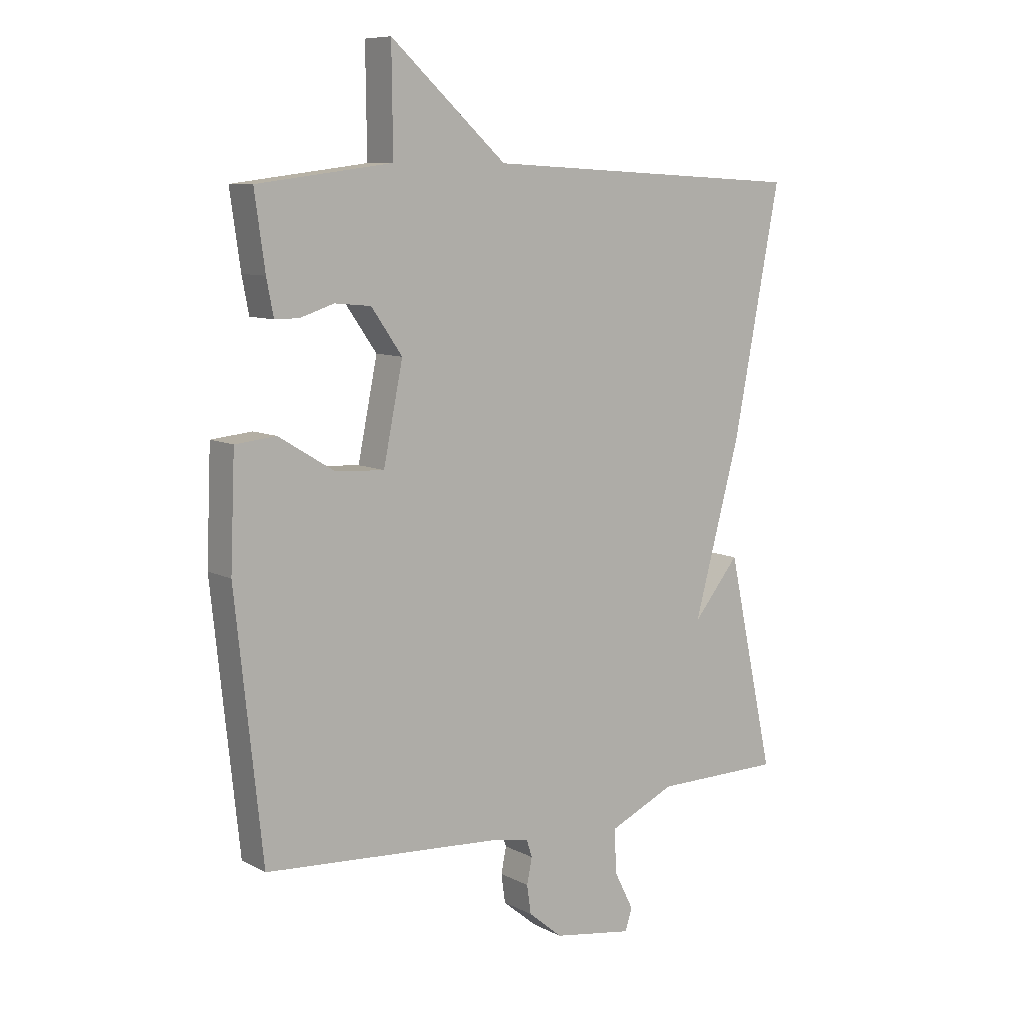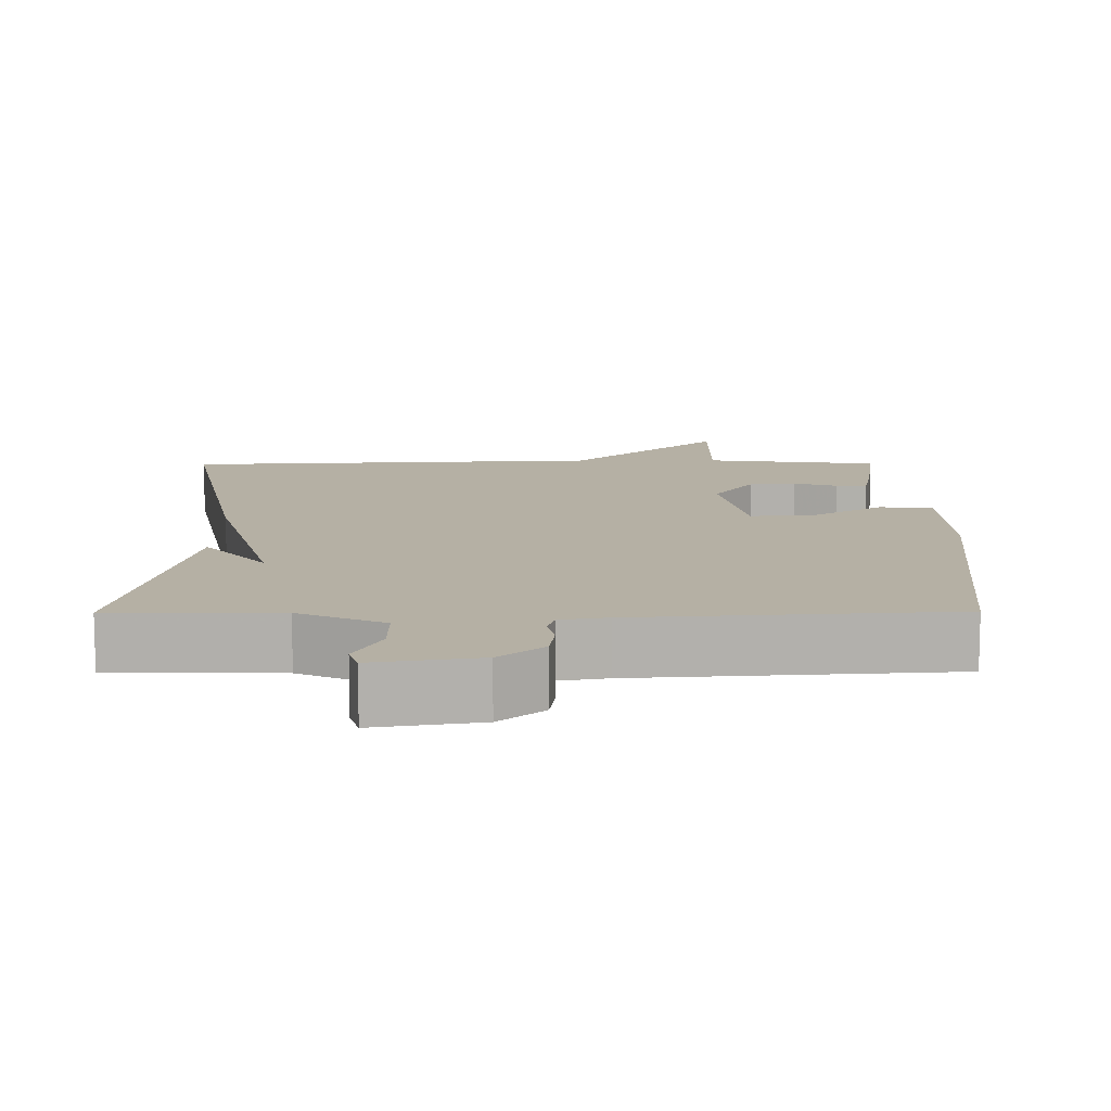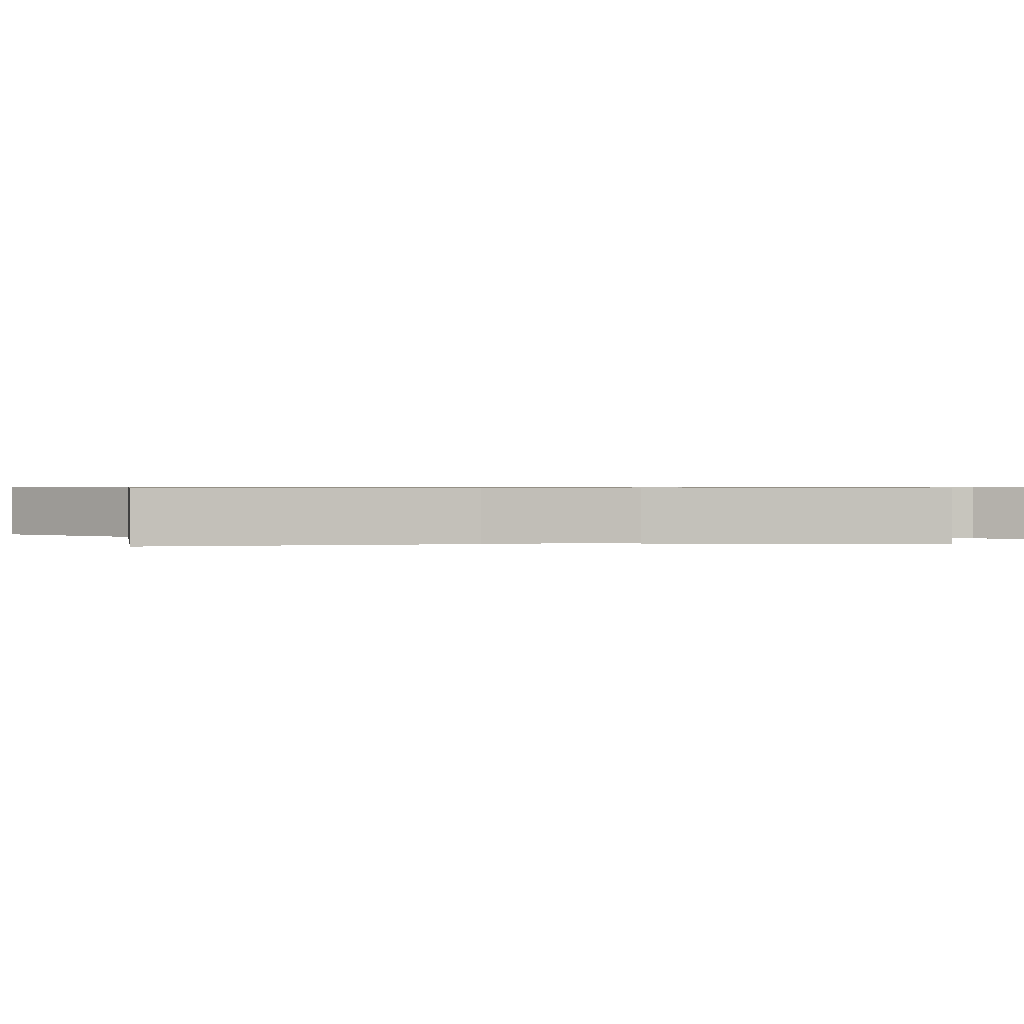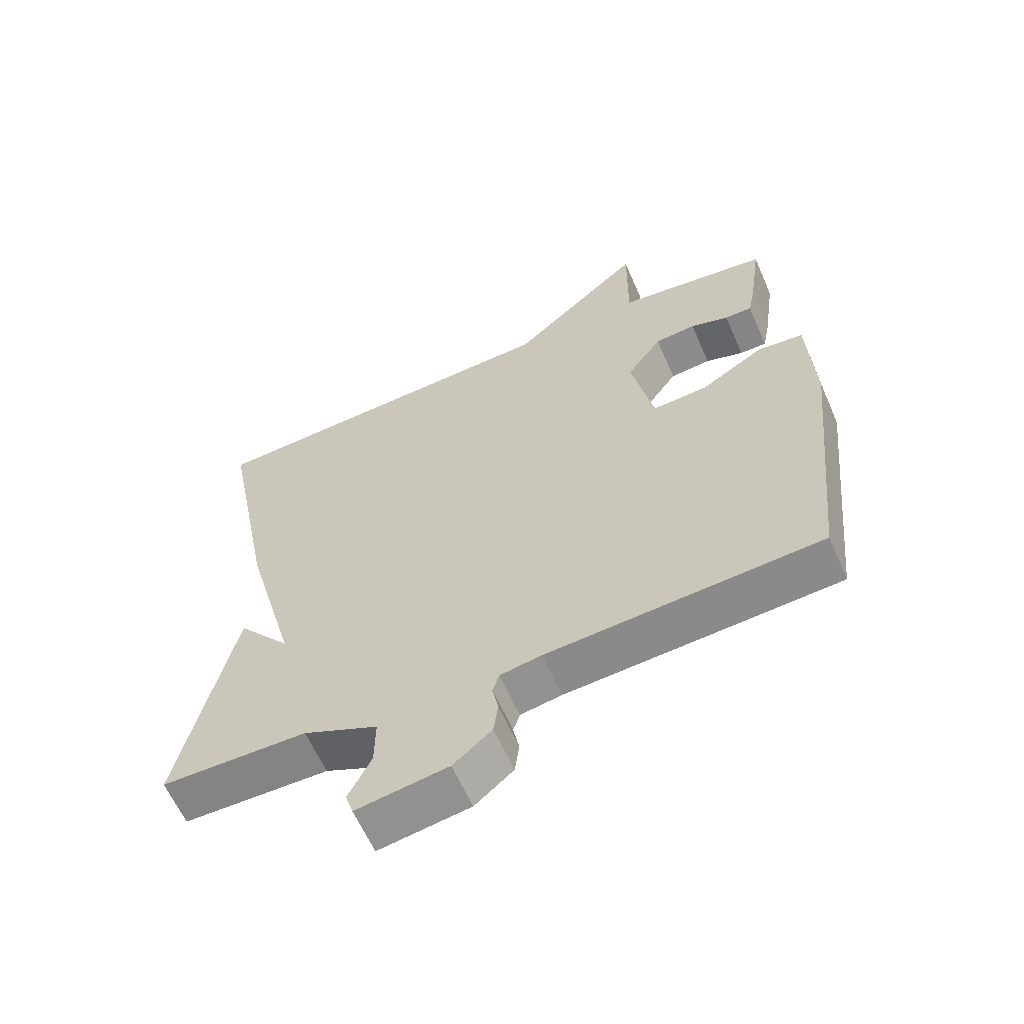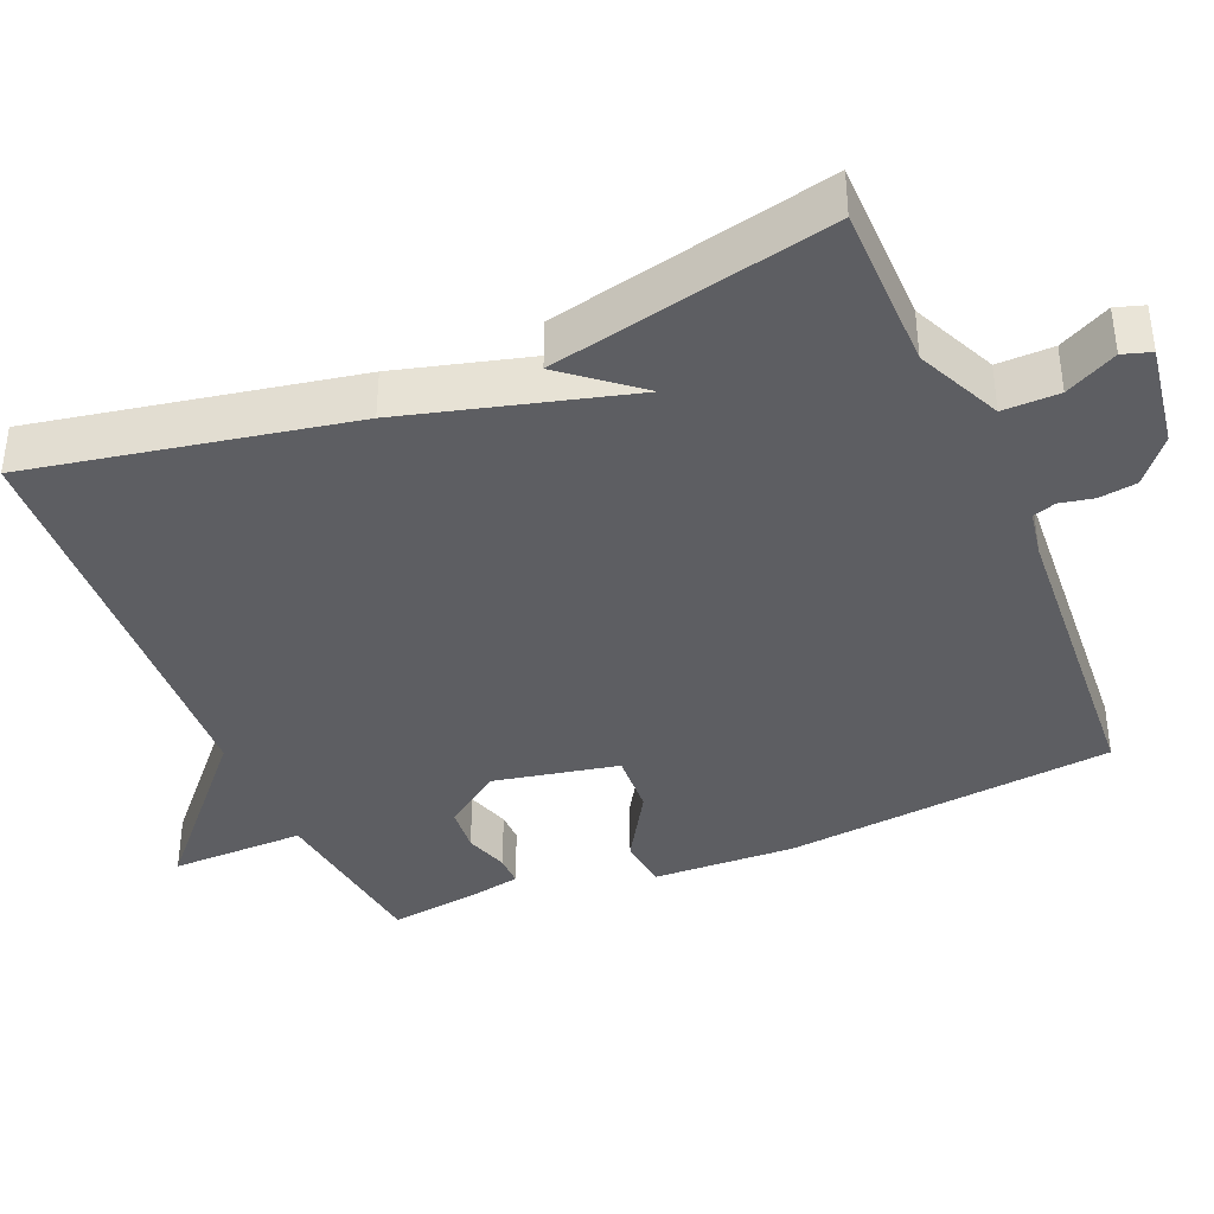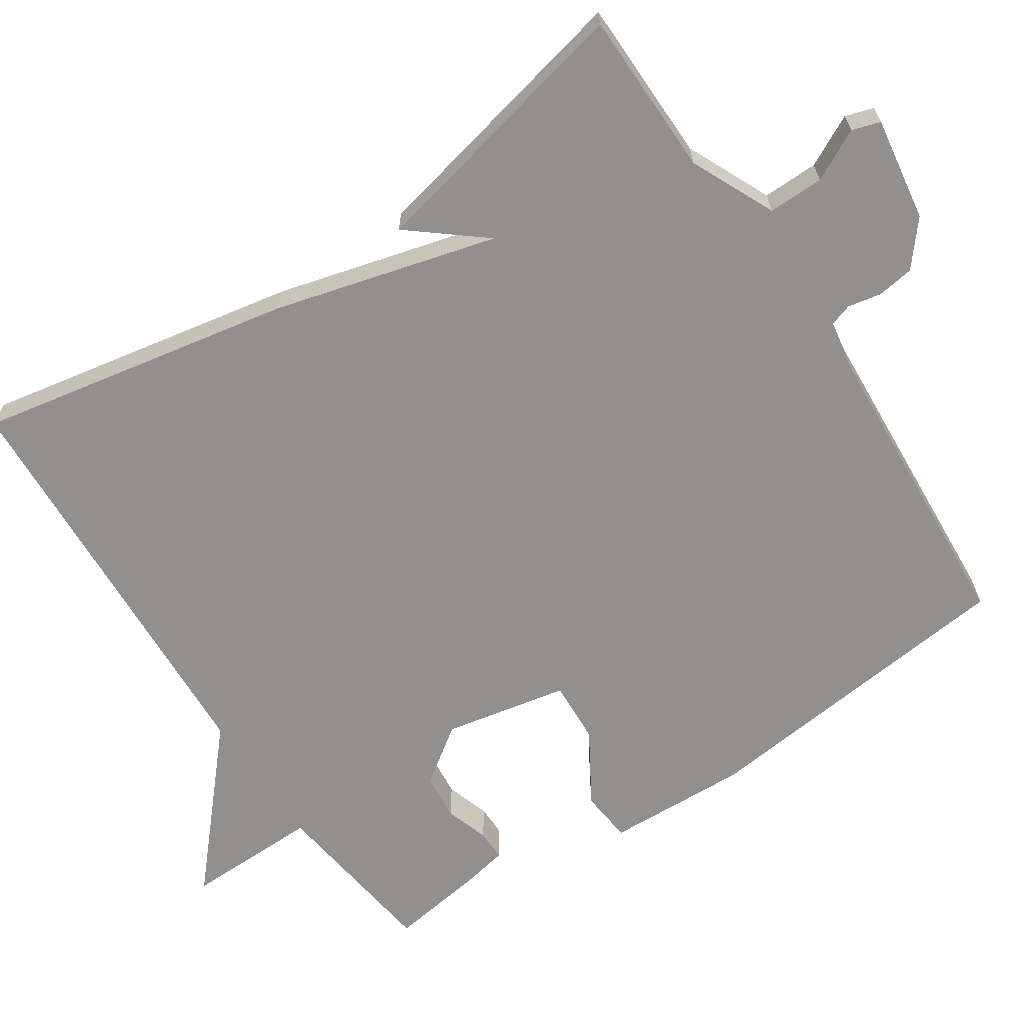
<metadata>
{"format":"obj","ext":"obj","renderer":"f3d","projection":"perspective","resolution":1024,"background":"white","views":[{"elev":8.8,"azim":-36.5,"up":"+Z"},{"elev":11.6,"azim":179.6,"up":"+Y"},{"elev":0.6,"azim":83.8,"up":"+Y"},{"elev":-61.8,"azim":-156.4,"up":"+Z"},{"elev":-38.8,"azim":113.0,"up":"+Y"},{"elev":-65.7,"azim":123.8,"up":"+Y"}]}
</metadata>
<code>
v -0.5 0.07 0.5
v -0.265 0.07 0.53
v -0.267 0.07 0.711
v -0.065 0.07 0.53
v 0.5 0.07 0.5
v 0.418 0.07 0.074
v 0.337 0.07 -0.225
v 0.418 0.07 -0.126
v 0.5 0.07 -0.5
v 0.277 0.07 -0.502
v 0.163 0.07 -0.554
v 0.164 0.07 -0.629
v 0.199 0.07 -0.698
v 0.187 0.07 -0.736
v 0.047 0.07 -0.714
v -0.012 0.07 -0.665
v -0.019 0.07 -0.615
v -0.01 0.07 -0.57
v -0.02 0.07 -0.539
v -0.083 0.07 -0.528
v -0.5 0.07 -0.5
v -0.547 0.07 -0.056
v -0.539 0.07 0.136
v -0.468 0.07 0.143
v -0.371 0.07 0.084
v -0.286 0.07 0.079
v -0.252 0.07 0.246
v -0.306 0.07 0.323
v -0.369 0.07 0.329
v -0.428 0.07 0.31
v -0.47 0.07 0.31
v -0.482 0.07 0.372
v -0.5 0 0.5
v -0.265 0 0.53
v -0.267 0 0.711
v -0.065 0 0.53
v 0.5 0 0.5
v 0.418 0 0.074
v 0.337 0 -0.225
v 0.418 0 -0.126
v 0.5 0 -0.5
v 0.277 0 -0.502
v 0.163 0 -0.554
v 0.164 0 -0.629
v 0.199 0 -0.698
v 0.187 0 -0.736
v 0.047 0 -0.714
v -0.012 0 -0.665
v -0.019 0 -0.615
v -0.01 0 -0.57
v -0.02 0 -0.539
v -0.083 0 -0.528
v -0.5 0 -0.5
v -0.547 0 -0.056
v -0.539 0 0.136
v -0.468 0 0.143
v -0.371 0 0.084
v -0.286 0 0.079
v -0.252 0 0.246
v -0.306 0 0.323
v -0.369 0 0.329
v -0.428 0 0.31
v -0.47 0 0.31
v -0.482 0 0.372
f 32 1 2
f 31 32 2
f 30 31 2
f 29 30 2
f 28 29 2
f 27 28 2
f 23 24 25
f 22 23 25
f 21 22 25
f 20 21 25
f 19 20 25 26
f 16 17 18
f 15 16 18
f 14 15 18
f 13 14 18
f 12 13 18
f 11 12 18 19
f 19 26 27
f 11 19 27
f 10 11 27
f 7 8 9 10
f 4 5 6 7
f 7 10 27
f 4 7 27
f 3 4 27
f 2 3 27
f 34 33 64
f 34 64 63
f 34 63 62
f 34 62 61
f 34 61 60
f 34 60 59
f 57 56 55
f 57 55 54
f 57 54 53
f 57 53 52
f 58 57 52 51
f 50 49 48
f 50 48 47
f 50 47 46
f 50 46 45
f 50 45 44
f 51 50 44 43
f 59 58 51
f 59 51 43
f 59 43 42
f 42 41 40 39
f 39 38 37 36
f 59 42 39
f 59 39 36
f 59 36 35
f 59 35 34
f 1 33 34 2
f 2 34 35 3
f 3 35 36 4
f 4 36 37 5
f 5 37 38 6
f 6 38 39 7
f 7 39 40 8
f 8 40 41 9
f 9 41 42 10
f 10 42 43 11
f 11 43 44 12
f 12 44 45 13
f 13 45 46 14
f 14 46 47 15
f 15 47 48 16
f 16 48 49 17
f 17 49 50 18
f 18 50 51 19
f 19 51 52 20
f 20 52 53 21
f 21 53 54 22
f 22 54 55 23
f 23 55 56 24
f 24 56 57 25
f 25 57 58 26
f 26 58 59 27
f 27 59 60 28
f 28 60 61 29
f 29 61 62 30
f 30 62 63 31
f 31 63 64 32
f 32 64 33 1

</code>
